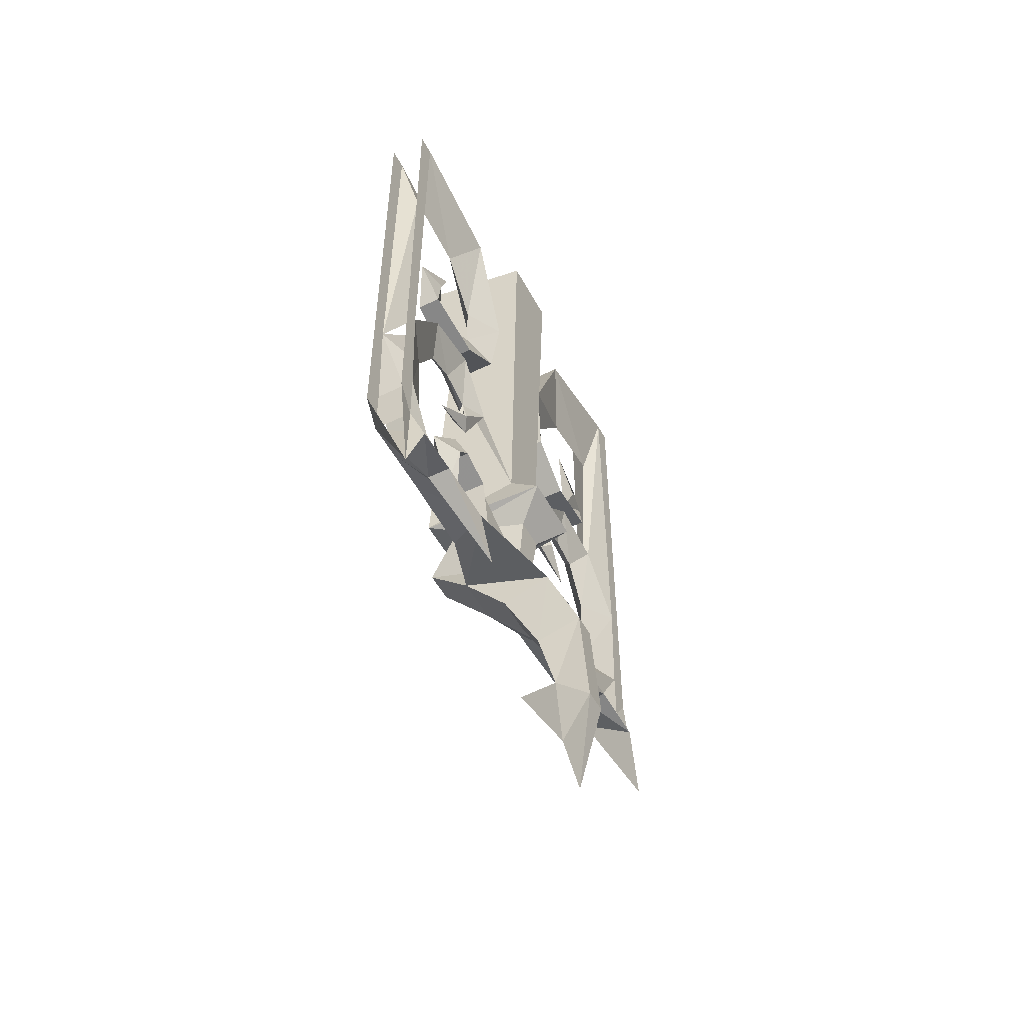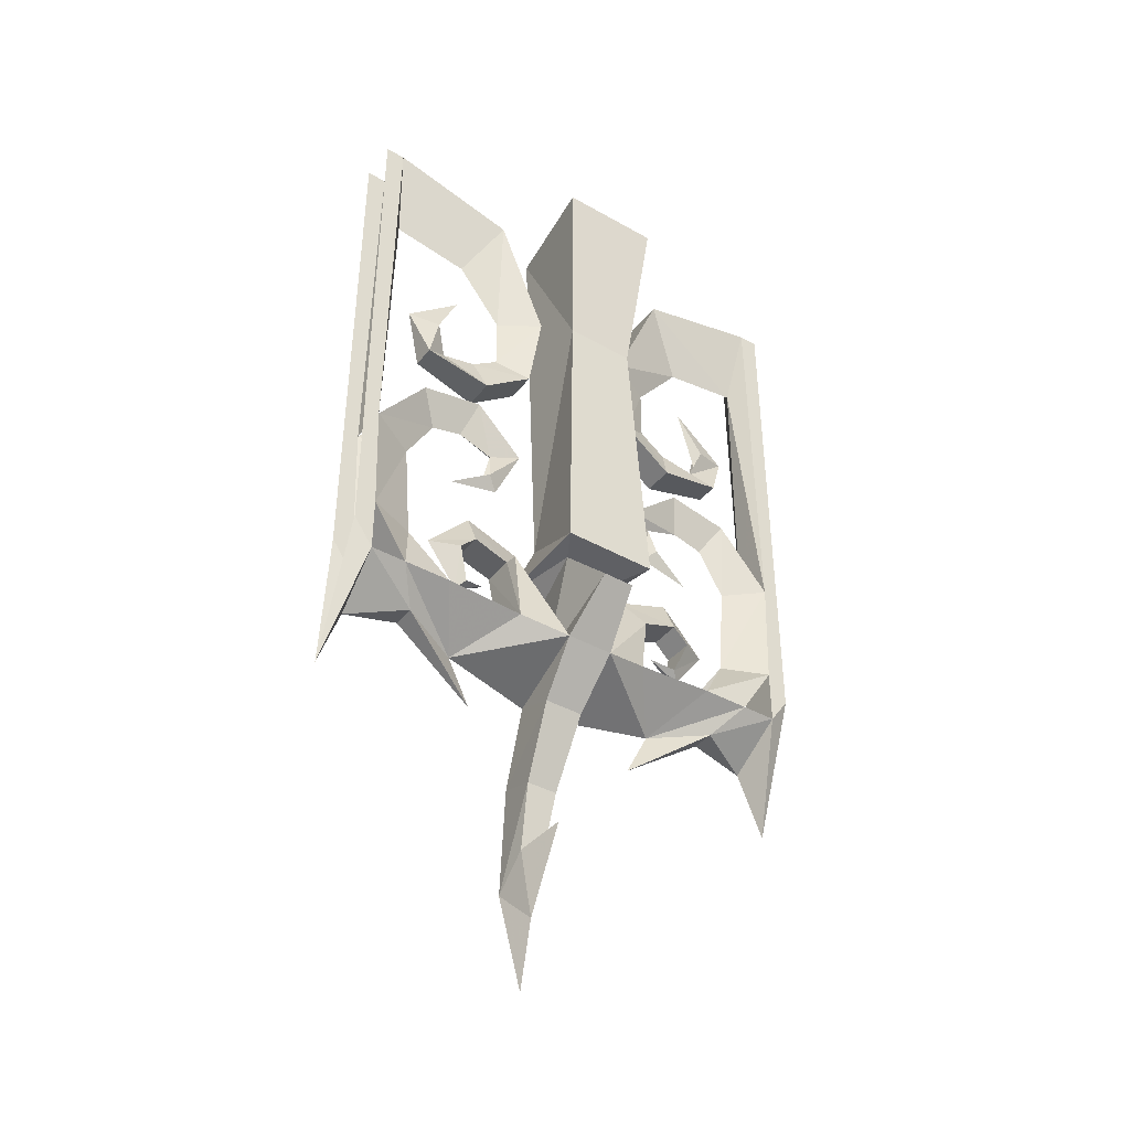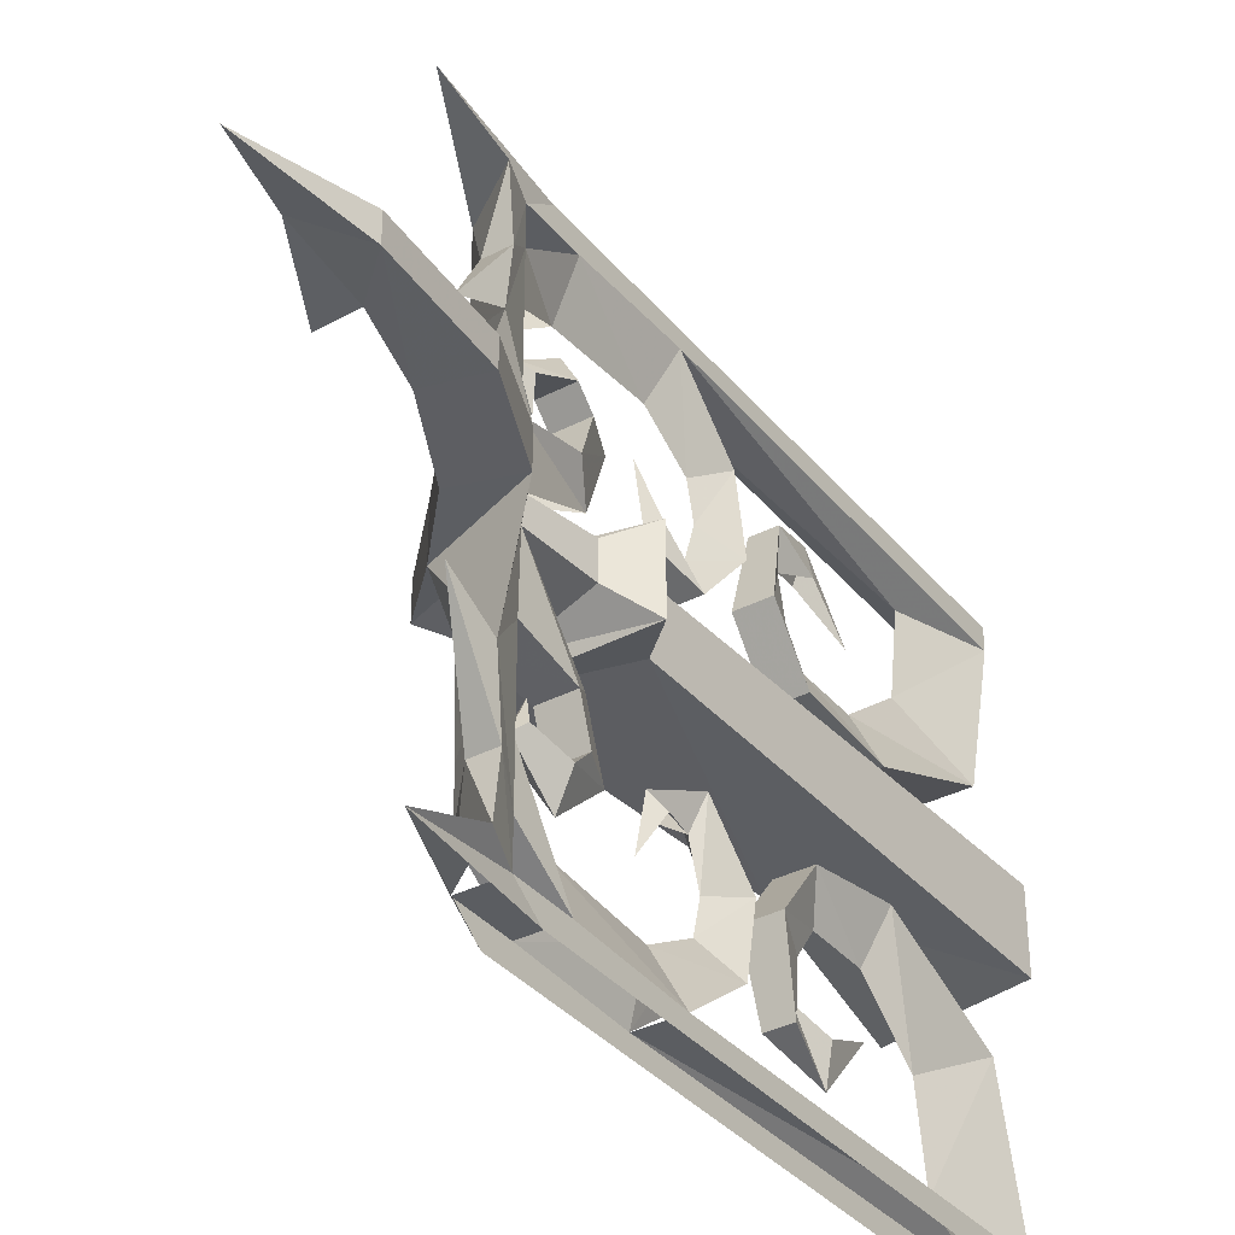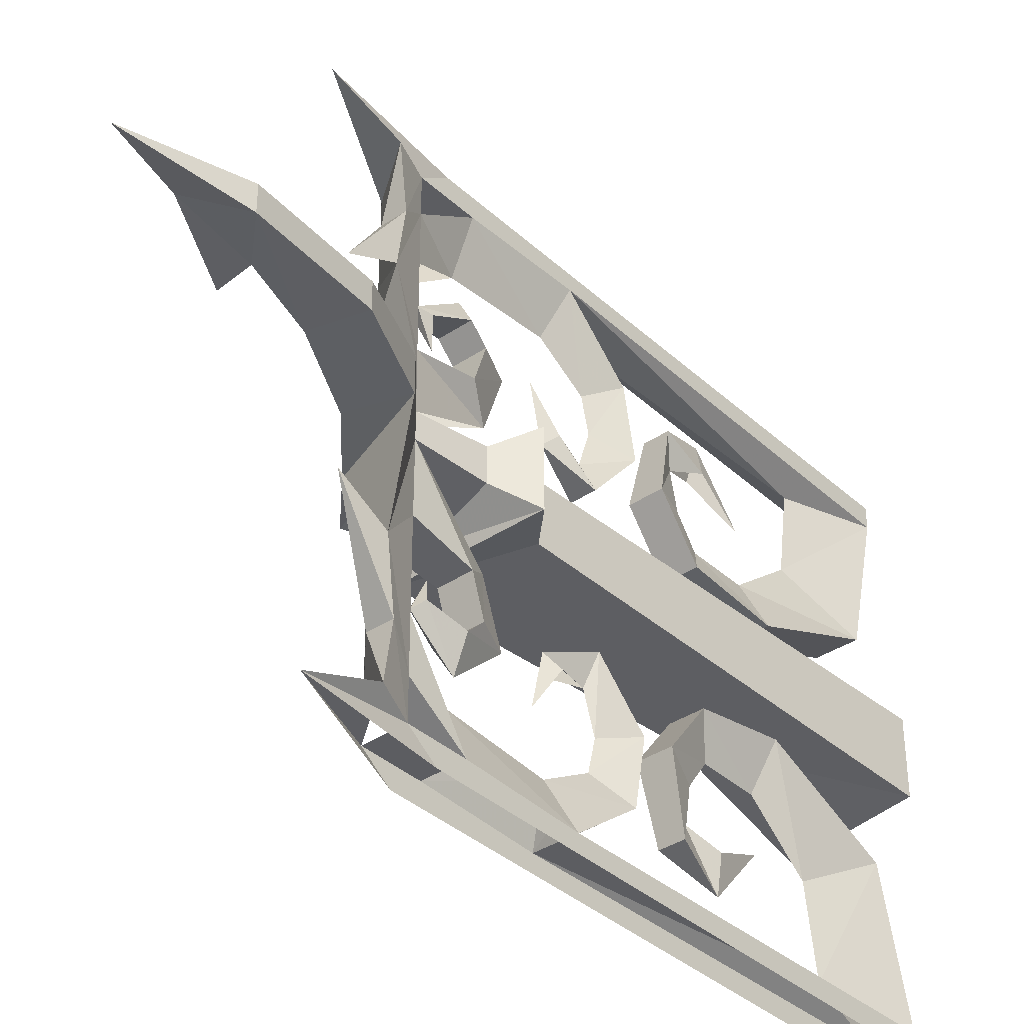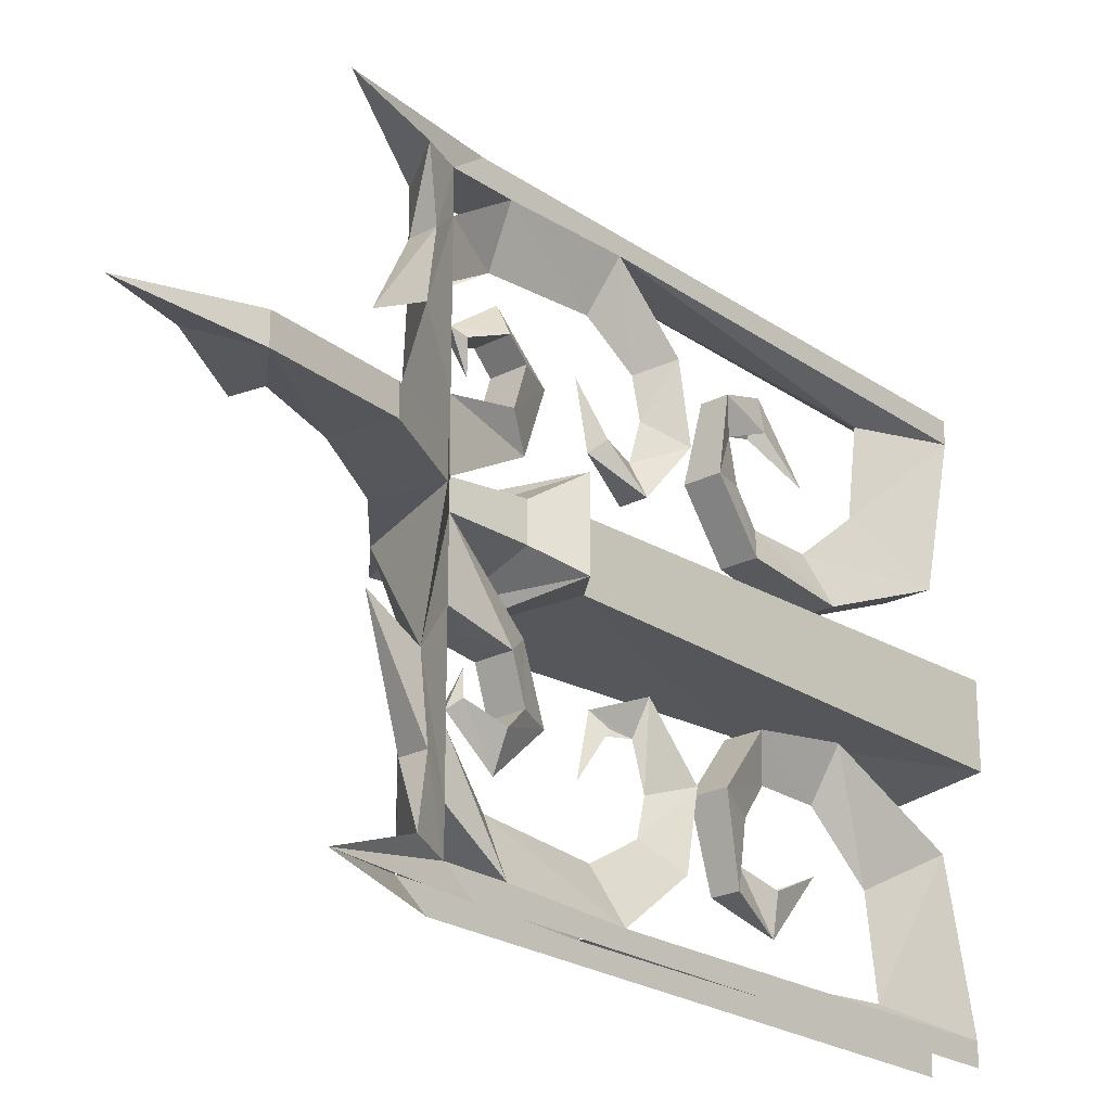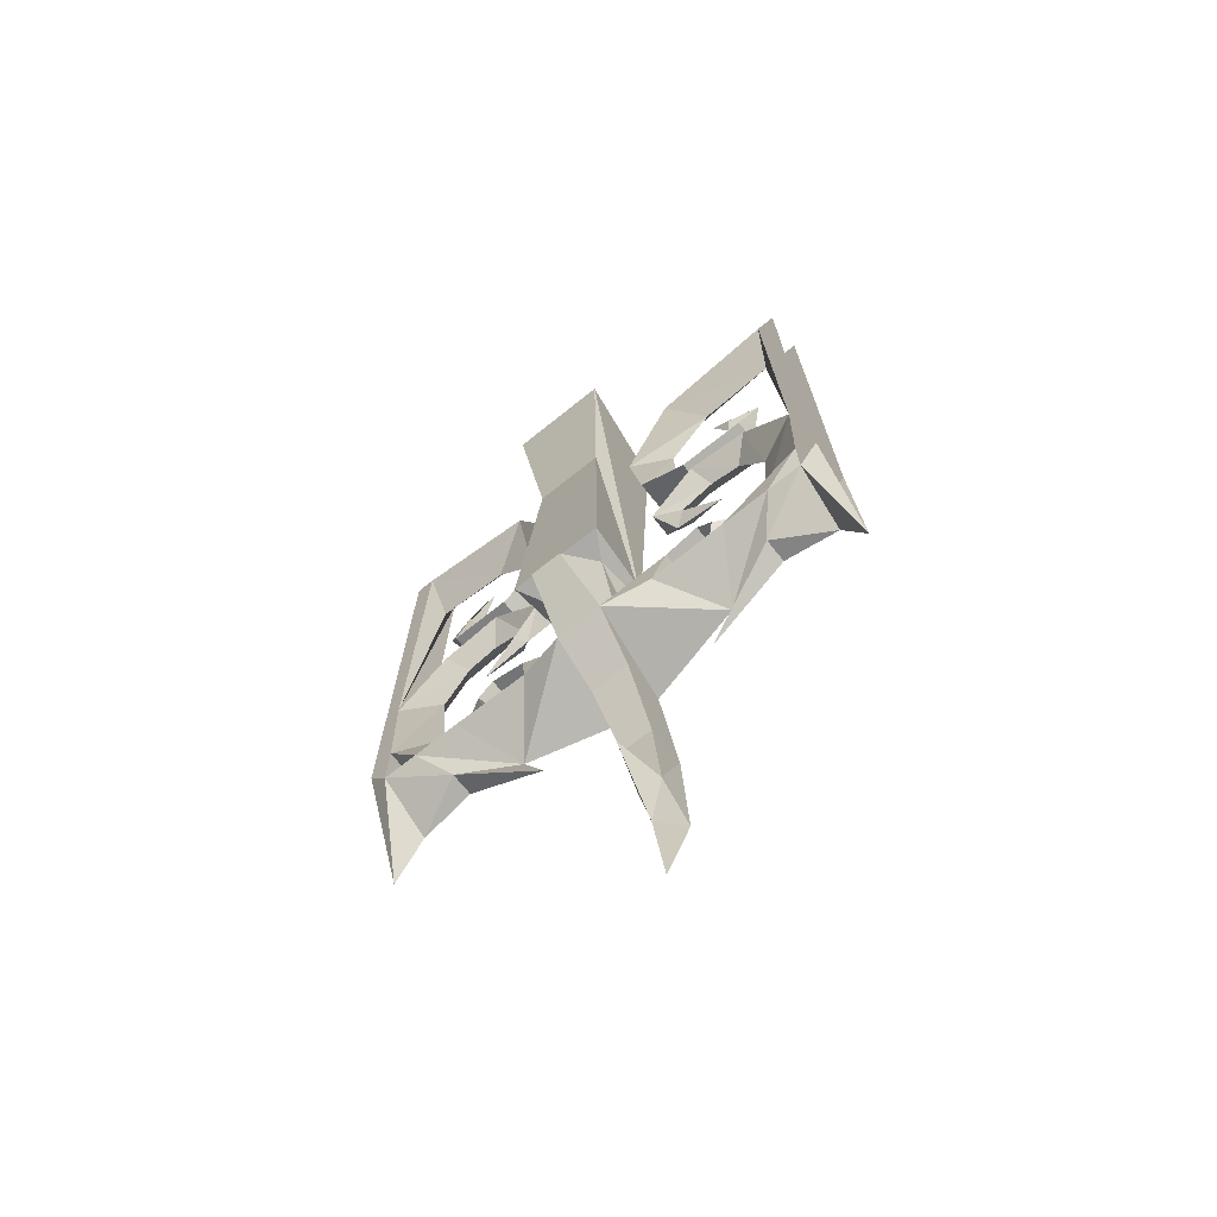
<metadata>
{"format":"obj","ext":"obj","renderer":"f3d","projection":"perspective","resolution":1024,"background":"white","views":[{"elev":-51.7,"azim":27.8,"up":"+Y"},{"elev":-40.0,"azim":-124.8,"up":"+Y"},{"elev":-36.0,"azim":34.2,"up":"+Z"},{"elev":-37.2,"azim":40.8,"up":"+Z"},{"elev":-23.3,"azim":41.1,"up":"+Z"},{"elev":-70.6,"azim":-51.4,"up":"+Y"}]}
</metadata>
<code>
v -0.1875 -1.75 0
v -0.1484 -1.547 -0.02344
v -0.1484 -1.547 0.02344
v -0.2188 -1.617 0
v -0.2188 -1.484 -0.02344
v -0.25 -1.359 -0.03125
v -0.1641 -1.328 -0.02344
v -0.1641 -1.328 0.02344
v -0.2188 -1.484 0.02344
v -0.3047 -1.461 0
v -0.25 -1.359 0.03125
v -0.3203 -1.219 0.03906
v -0.3203 -1.219 -0.03906
v -0.2266 -1.18 -0.03125
v -0.2266 -1.18 0.03125
v -0.4062 -1.125 0.04688
v -0.4062 -1.125 -0.04688
v -0.2734 -1.172 -0.2266
v -0.2969 -1.102 -0.02344
v -0.2969 -1.102 0.02344
v -0.2734 -1.172 0.2266
v -0.3828 -1.102 0.1406
v -0.3672 -0.9766 0.1641
v -0.3359 -0.9219 0.125
v -0.3672 -0.9531 0.2344
v -0.3359 -0.8828 0.2344
v -0.3047 -0.9766 0.1641
v -0.3047 -1.094 0.1406
v -0.3047 -1.094 0.2969
v -0.3047 -1.094 0.3906
v -0.2812 -1.148 0.3438
v -0.2734 -1.266 0.1797
v -0.3281 -1.148 0.3438
v -0.3828 -1.094 0.3906
v -0.3828 -1.094 0.2969
v -0.5 -1.031 -0.03125
v -0.4219 -0.9531 -0.0625
v -0.2812 -0.9766 -0.03125
v -0.2812 -0.9766 0.03125
v -0.4219 -0.9531 0.0625
v -0.5 -1.031 0.03125
v -0.4766 -0.9453 0.09375
v -0.4766 -0.9453 -0.09375
v -0.2266 -0.9219 -0.07031
v -0.2266 -0.9219 0.07031
v -0.2969 -0.8516 0.05469
v -0.4531 -0.3594 0.07031
v -0.4531 -0.3594 -0.07031
v -0.2969 -0.8516 -0.05469
v -0.2734 0 -0.07031
v -0.2734 0 0.07031
v -0.5 0 0.1016
v -0.5 0 -0.1016
v -0.3047 -1.094 -0.3906
v -0.2812 -1.148 -0.3438
v -0.3047 -1.094 -0.4609
v -0.2734 -1.172 -0.4531
v -0.2812 -1.305 -0.5
v -0.3047 -1.039 -0.5
v -0.3047 -0.9844 -0.4609
v -0.3828 -1.094 -0.4609
v -0.3828 -0.9844 -0.4609
v -0.3828 -1.039 -0.5
v -0.3281 -1.148 -0.3438
v -0.3828 -1.094 -0.3906
v -0.3828 -1.094 -0.2969
v -0.3438 -0.9844 -0.3672
v -0.3047 -1.094 -0.2969
v -0.3047 -1.094 -0.1406
v -0.3047 -0.9766 -0.1641
v -0.3359 -0.9219 -0.125
v -0.3047 -0.9531 -0.2344
v -0.3359 -0.8828 -0.2344
v -0.3672 -0.9766 -0.1641
v -0.3828 -1.102 -0.1406
v -0.2734 -1.266 -0.1797
v -0.3672 -0.9531 -0.2344
v -0.3672 -0.9844 -0.2656
v -0.3047 -0.9844 -0.2656
v -0.3359 -0.9766 -0.3203
v -0.3359 -1.062 -0.2578
v -0.3516 -1.047 -0.2422
v -0.3203 -1.047 -0.2422
v -0.3359 -1.031 -0.1953
v -0.3047 -0.7656 -0.4688
v -0.3438 -0.7891 -0.3828
v -0.3828 -0.7656 -0.4688
v -0.3828 -0.75 -0.5
v -0.3438 -0.6953 -0.3281
v -0.375 -0.6328 -0.3672
v -0.3438 -0.6797 -0.2656
v -0.375 -0.6094 -0.2422
v -0.3438 -0.7031 -0.1953
v -0.3672 -0.6953 -0.1406
v -0.3594 -0.7656 -0.2031
v -0.3438 -0.7891 -0.1797
v -0.3203 -0.6953 -0.1406
v -0.3125 -0.6094 -0.2422
v -0.3125 -0.6328 -0.3672
v -0.3281 -0.7656 -0.2031
v -0.3438 -0.8125 -0.2812
v -0.3828 0 -0.4609
v -0.3438 -0.1797 -0.4375
v -0.3438 -0.2031 -0.2812
v -0.3828 -0.0625 -0.2031
v -0.3438 -0.3203 -0.1875
v -0.3828 -0.3047 -0.1016
v -0.3047 -0.0625 -0.2031
v -0.3047 -0.3047 -0.1016
v -0.3047 0 -0.4609
v -0.3047 -0.75 -0.5
v -0.3047 0 -0.5
v -0.3125 -0.4688 -0.125
v -0.3438 -0.4297 -0.1875
v -0.375 -0.4688 -0.125
v -0.375 -0.5469 -0.2266
v -0.3125 -0.5469 -0.2266
v -0.3438 -0.4688 -0.2422
v -0.3438 -0.4844 -0.3125
v -0.3672 -0.5156 -0.3594
v -0.3203 -0.5156 -0.3594
v -0.3438 -0.4141 -0.3984
v -0.3281 -0.4219 -0.3359
v -0.3438 -0.3203 -0.2891
v -0.3594 -0.4219 -0.3359
v -0.3828 0 -0.5
v -0.2734 -1.172 0.4531
v -0.3047 -1.094 0.4609
v -0.2812 -1.305 0.5
v -0.3828 -1.094 0.4609
v -0.3047 -0.9531 0.2344
v -0.3047 -0.9844 0.2656
v -0.3672 -0.9844 0.2656
v -0.3359 -0.9766 0.3203
v -0.3359 -1.062 0.2578
v -0.3203 -1.047 0.2422
v -0.3516 -1.047 0.2422
v -0.3359 -1.031 0.1953
v -0.3828 -0.9844 0.4609
v -0.3438 -0.9844 0.3672
v -0.3047 -0.9844 0.4609
v -0.3828 -1.039 0.5
v -0.3828 -0.7656 0.4688
v -0.3438 -0.7891 0.3828
v -0.3047 -0.7656 0.4688
v -0.3047 -0.75 0.5
v -0.3047 -1.039 0.5
v -0.375 -0.6328 0.3672
v -0.3438 -0.6953 0.3281
v -0.3125 -0.6328 0.3672
v -0.375 -0.6094 0.2422
v -0.3438 -0.6797 0.2656
v -0.3125 -0.6094 0.2422
v -0.3672 -0.6953 0.1406
v -0.3438 -0.7031 0.1953
v -0.3203 -0.6953 0.1406
v -0.3438 -0.7891 0.1797
v -0.3594 -0.7656 0.2031
v -0.3281 -0.7656 0.2031
v -0.3438 -0.8125 0.2812
v -0.3828 -0.0625 0.2031
v -0.3438 -0.2031 0.2812
v -0.3438 -0.1797 0.4375
v -0.3828 0 0.4609
v -0.3828 -0.75 0.5
v -0.3828 0 0.5
v -0.3047 -0.0625 0.2031
v -0.3047 0 0.4609
v -0.3828 -0.3047 0.1016
v -0.3438 -0.3203 0.1875
v -0.3047 -0.3047 0.1016
v -0.3125 -0.4688 0.125
v -0.375 -0.4688 0.125
v -0.3438 -0.4297 0.1875
v -0.3438 -0.4688 0.2422
v -0.3125 -0.5469 0.2266
v -0.375 -0.5469 0.2266
v -0.3672 -0.5156 0.3594
v -0.3438 -0.4844 0.3125
v -0.3203 -0.5156 0.3594
v -0.3438 -0.4141 0.3984
v -0.3594 -0.4219 0.3359
v -0.3438 -0.3203 0.2891
v -0.3281 -0.4219 0.3359
v -0.3047 0 0.5
f 1 2 3
f 1 3 4
f 1 4 2
f 2 4 5
f 2 5 6
f 2 6 7
f 2 7 3
f 3 7 8
f 3 8 9
f 3 9 4
f 4 9 10
f 4 10 5
f 9 8 11
f 6 13 7
f 7 13 14
f 8 15 11
f 11 15 12
f 12 15 16
f 13 17 14
f 14 17 18
f 14 18 19
f 15 20 21
f 15 21 16
f 16 21 22
f 16 22 23
f 16 23 24
f 24 23 25
f 24 25 26
f 24 26 27
f 24 27 28
f 24 28 20
f 20 28 21
f 21 28 29
f 21 29 30
f 21 30 31
f 21 31 32
f 21 32 33
f 21 33 34
f 21 34 35
f 21 35 22
f 19 17 36
f 19 36 37
f 19 37 38
f 20 39 40
f 20 40 41
f 20 41 16
f 54 18 55
f 54 55 56
f 56 55 57
f 56 57 58
f 56 58 59
f 56 59 60
f 61 62 63
f 61 63 58
f 61 58 57
f 61 57 64
f 61 64 65
f 65 64 18
f 65 18 66
f 65 66 67
f 65 67 62
f 65 62 54
f 54 62 60
f 54 60 68
f 54 68 18
f 18 68 69
f 18 69 19
f 19 69 70
f 19 70 71
f 71 70 72
f 71 72 73
f 71 73 74
f 71 74 75
f 71 75 17
f 17 75 18
f 18 75 66
f 64 57 55
f 64 55 76
f 64 76 18
f 18 76 55
f 75 74 70
f 75 70 69
f 74 73 77
f 74 77 70
f 70 77 72
f 72 77 78
f 72 78 79
f 72 79 73
f 73 79 80
f 73 80 77
f 77 80 78
f 78 80 81
f 78 81 82
f 78 82 79
f 79 82 83
f 79 83 80
f 80 83 81
f 81 83 84
f 81 84 82
f 82 84 83
f 68 60 67
f 67 60 85
f 67 85 86
f 67 86 62
f 62 86 87
f 62 87 88
f 62 88 63
f 87 86 89
f 87 89 90
f 90 89 91
f 90 91 92
f 92 91 93
f 92 93 94
f 94 93 95
f 94 95 96
f 94 96 97
f 97 96 93
f 97 93 91
f 97 91 98
f 98 91 89
f 98 89 99
f 99 89 86
f 99 86 85
f 93 96 100
f 100 96 101
f 101 96 95
f 102 103 104
f 102 104 105
f 105 104 106
f 105 106 107
f 105 107 108
f 108 107 109
f 108 109 104
f 108 104 103
f 108 103 110
f 110 85 111
f 110 111 112
f 104 109 106
f 106 109 113
f 106 113 114
f 106 114 107
f 107 114 115
f 107 115 109
f 109 115 113
f 113 115 116
f 113 116 117
f 113 117 114
f 114 117 118
f 114 118 115
f 115 118 116
f 116 118 119
f 116 119 120
f 116 120 117
f 117 120 121
f 117 121 118
f 118 121 119
f 119 121 122
f 119 122 123
f 123 122 124
f 124 122 125
f 125 122 120
f 125 120 119
f 120 122 121
f 85 60 59
f 85 59 111
f 87 102 126
f 87 126 88
f 127 128 129
f 127 129 130
f 127 130 33
f 127 33 31
f 127 31 128
f 128 31 30
f 33 130 34
f 32 31 33
f 28 27 23
f 28 23 22
f 26 131 27
f 27 131 23
f 23 131 25
f 25 131 132
f 25 132 133
f 25 133 26
f 26 133 134
f 26 134 131
f 131 134 132
f 132 134 135
f 132 135 136
f 132 136 133
f 133 136 137
f 133 137 134
f 134 137 135
f 135 137 138
f 135 138 136
f 136 138 137
f 139 140 35
f 139 35 34
f 139 34 141
f 139 130 142
f 139 142 143
f 139 143 140
f 140 143 144
f 140 144 141
f 140 141 30
f 140 30 29
f 144 145 141
f 141 145 146
f 141 146 147
f 141 147 128
f 128 147 129
f 148 149 144
f 148 144 143
f 149 150 145
f 149 145 144
f 151 152 149
f 151 149 148
f 152 153 150
f 152 150 149
f 154 155 152
f 154 152 151
f 155 156 153
f 155 153 152
f 157 158 155
f 157 155 154
f 157 154 156
f 157 156 159
f 157 159 160
f 157 160 158
f 159 156 155
f 141 34 30
f 161 162 163
f 161 163 164
f 164 143 165
f 164 165 166
f 162 167 168
f 162 168 163
f 169 170 162
f 169 162 161
f 169 161 171
f 169 171 172
f 169 172 173
f 169 173 170
f 170 173 174
f 170 174 171
f 170 171 167
f 170 167 162
f 174 172 171
f 172 174 175
f 172 175 176
f 172 176 173
f 173 176 177
f 173 177 174
f 174 177 175
f 175 177 178
f 175 178 179
f 175 179 176
f 176 179 180
f 176 180 177
f 177 180 178
f 178 180 181
f 178 181 179
f 179 181 182
f 182 181 183
f 183 181 184
f 184 181 180
f 184 180 179
f 142 165 143
f 185 146 145
f 185 145 168
f 171 161 167
f 129 142 130
f 9 11 5
f 5 11 6
f 6 11 12
f 6 12 13
f 12 16 13
f 13 16 17
f 16 41 17
f 17 41 36
f 7 14 8
f 8 14 15
f 14 19 15
f 15 19 20
f 19 38 20
f 20 38 39
f 36 41 40
f 36 40 37
f 42 45 46
f 42 46 47
f 42 47 43
f 43 47 48
f 46 49 50
f 46 50 51
f 46 51 52
f 46 52 47
f 47 52 48
f 48 52 53
f 48 53 50
f 48 50 49
f 37 40 42
f 37 42 43
f 37 43 44
f 37 44 38
f 38 44 39
f 39 44 45
f 39 45 40
f 40 45 42
f 43 48 49
f 43 49 44
f 44 49 45
f 45 49 46
f 56 60 61
f 61 60 62
f 110 103 87
f 110 87 85
f 87 103 102
f 139 141 128
f 139 128 130
f 164 163 143
f 163 168 145
f 163 145 143

</code>
